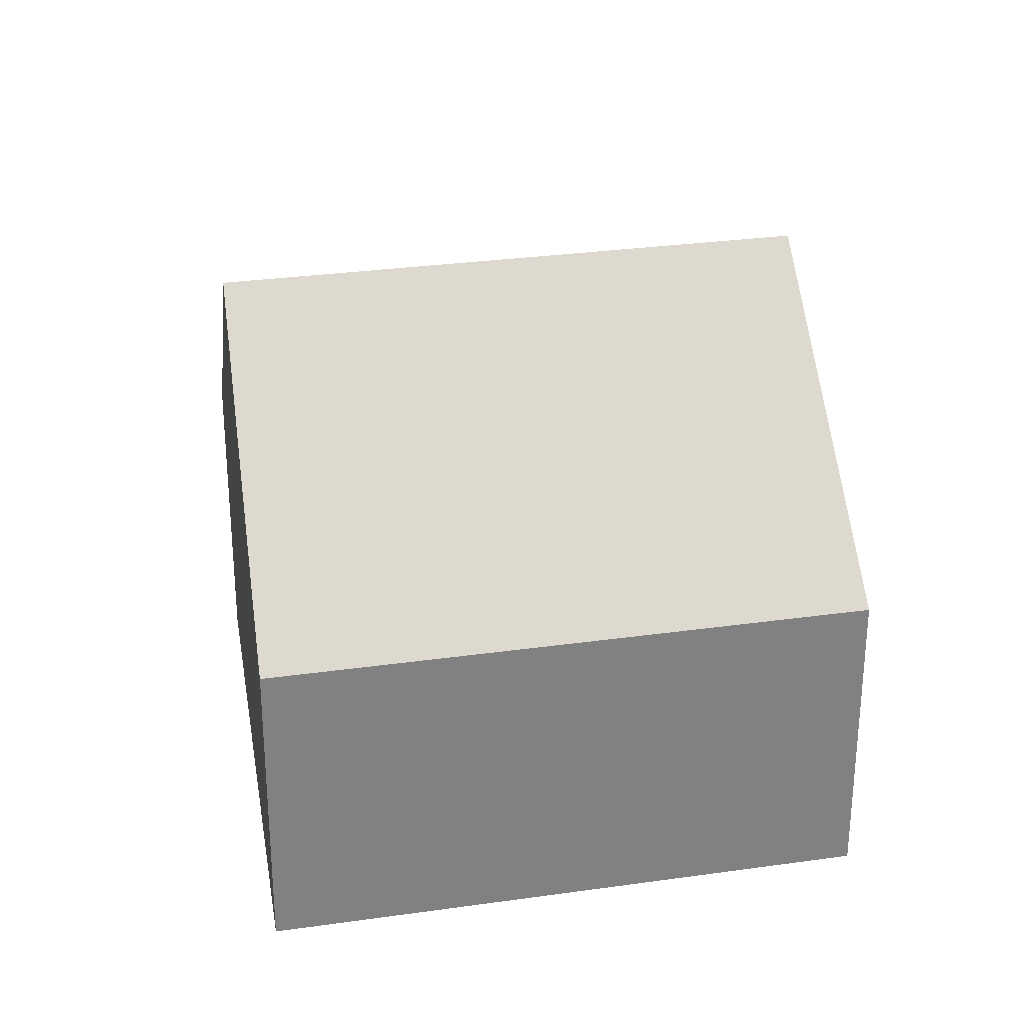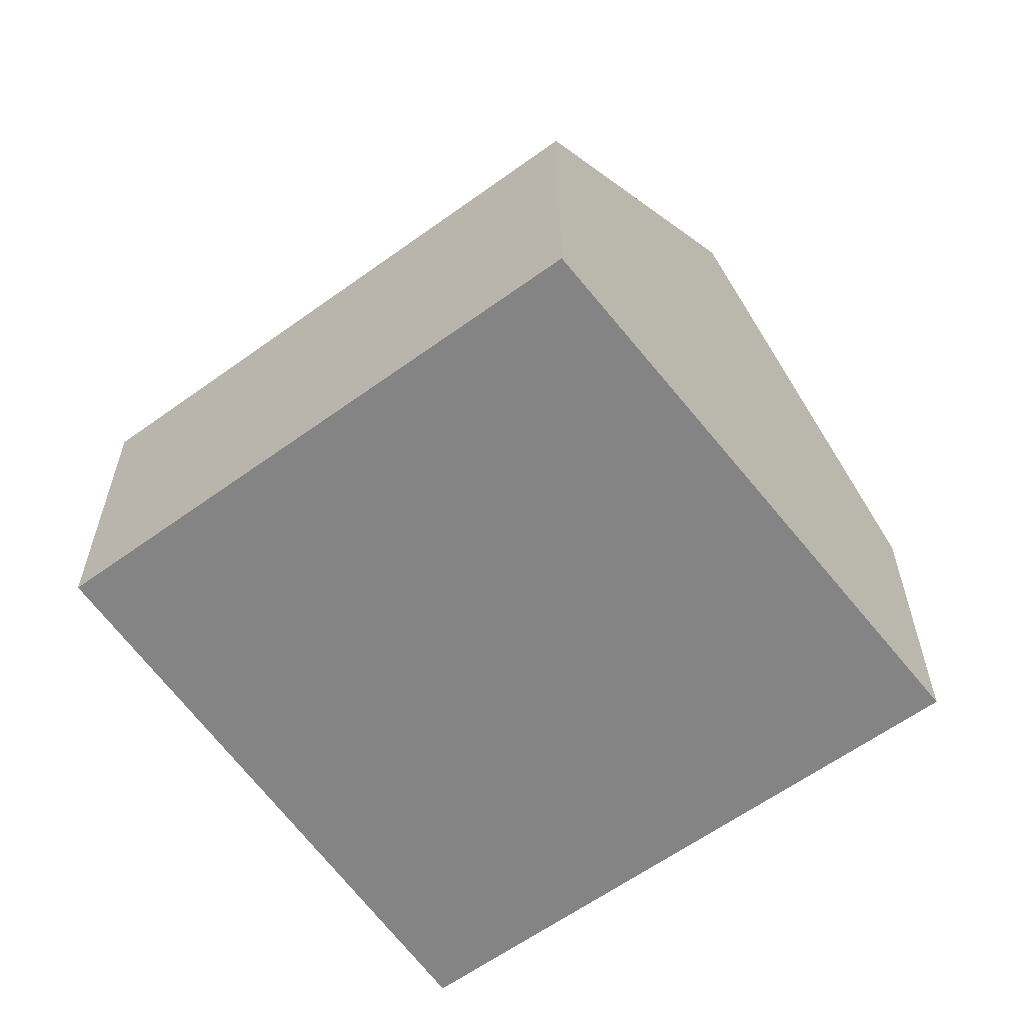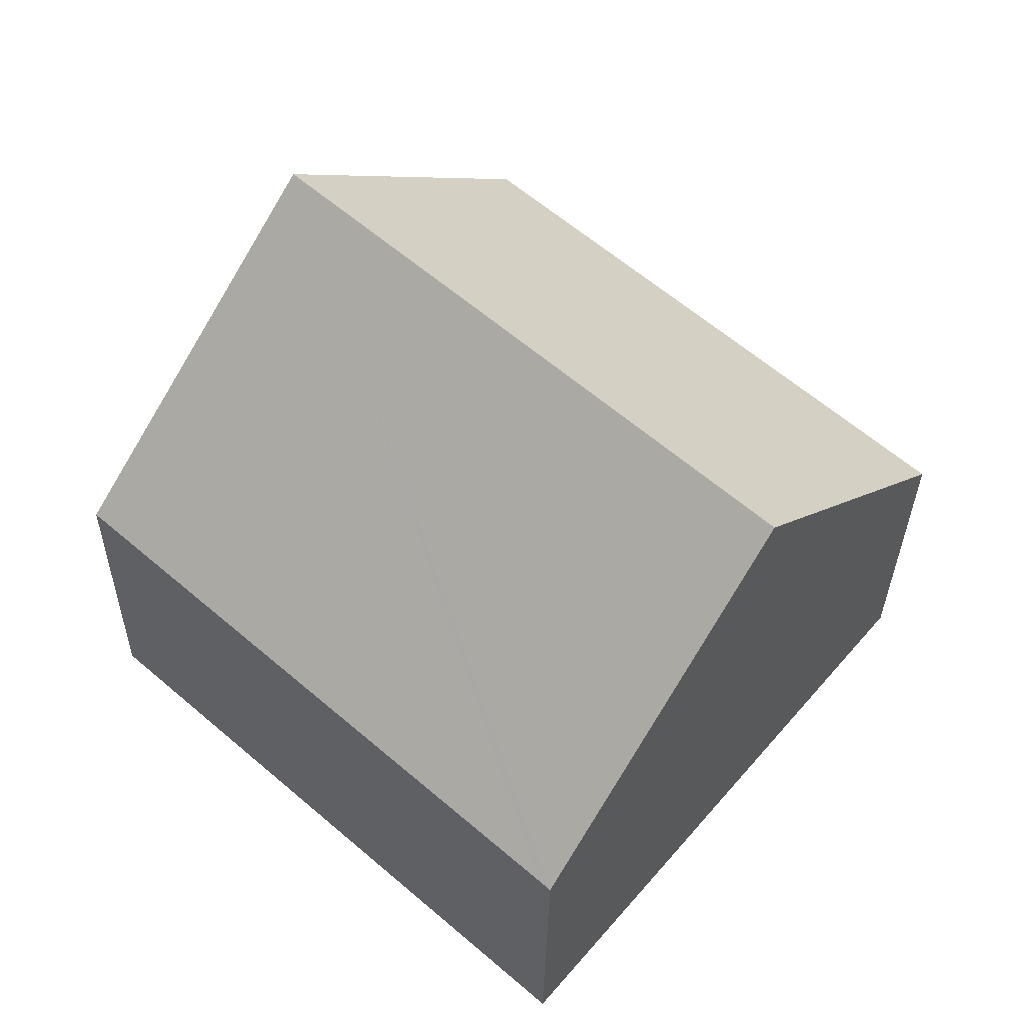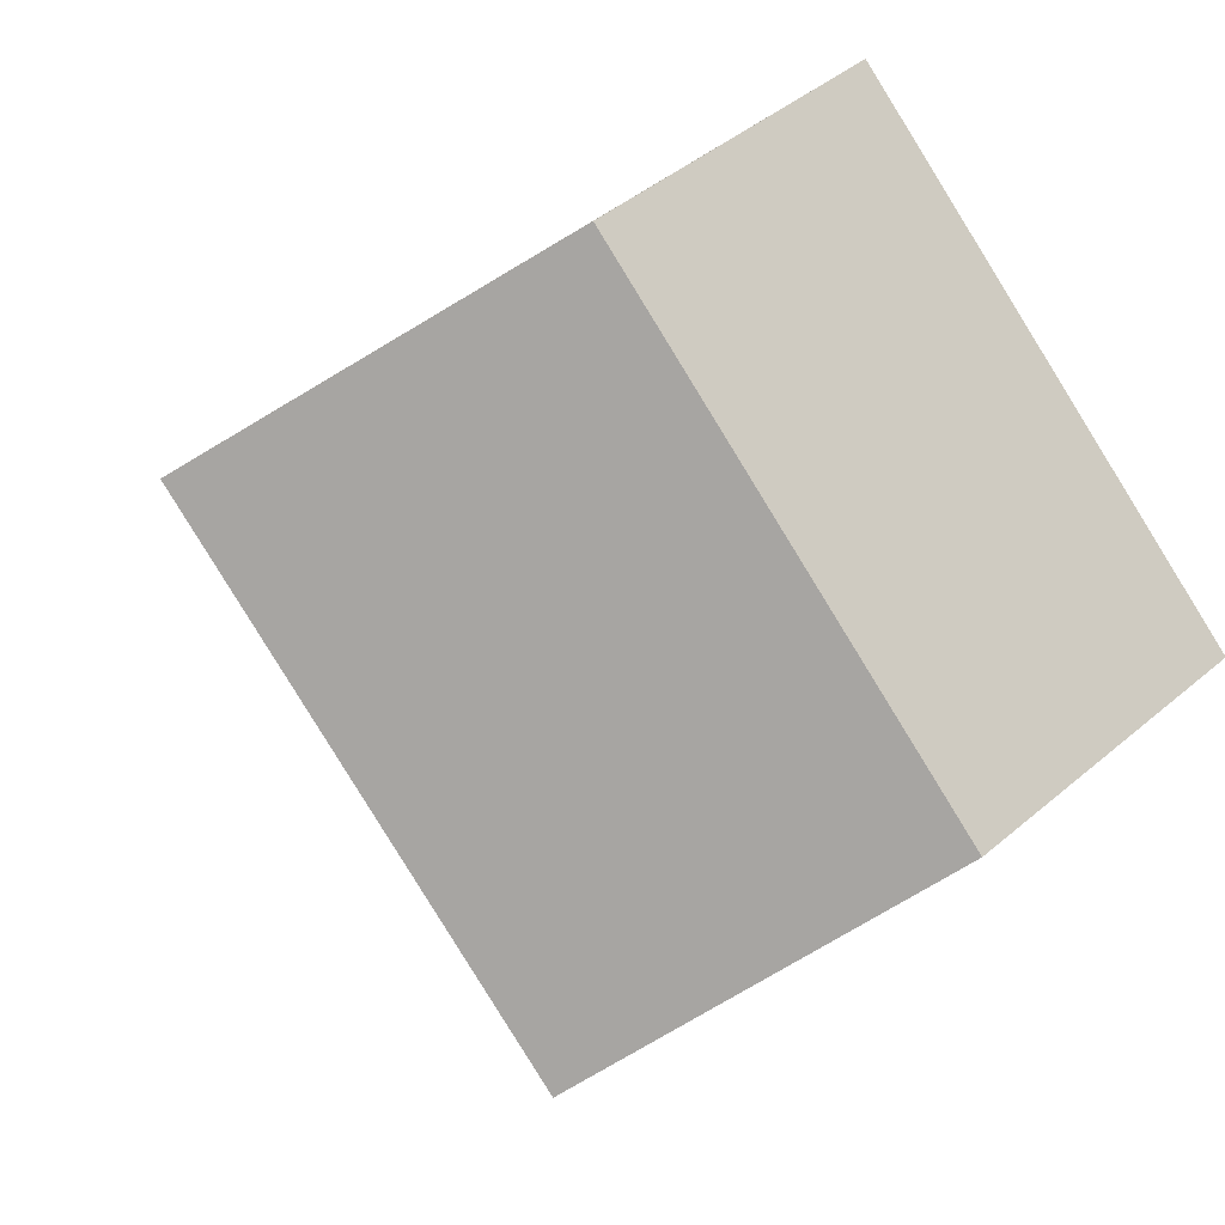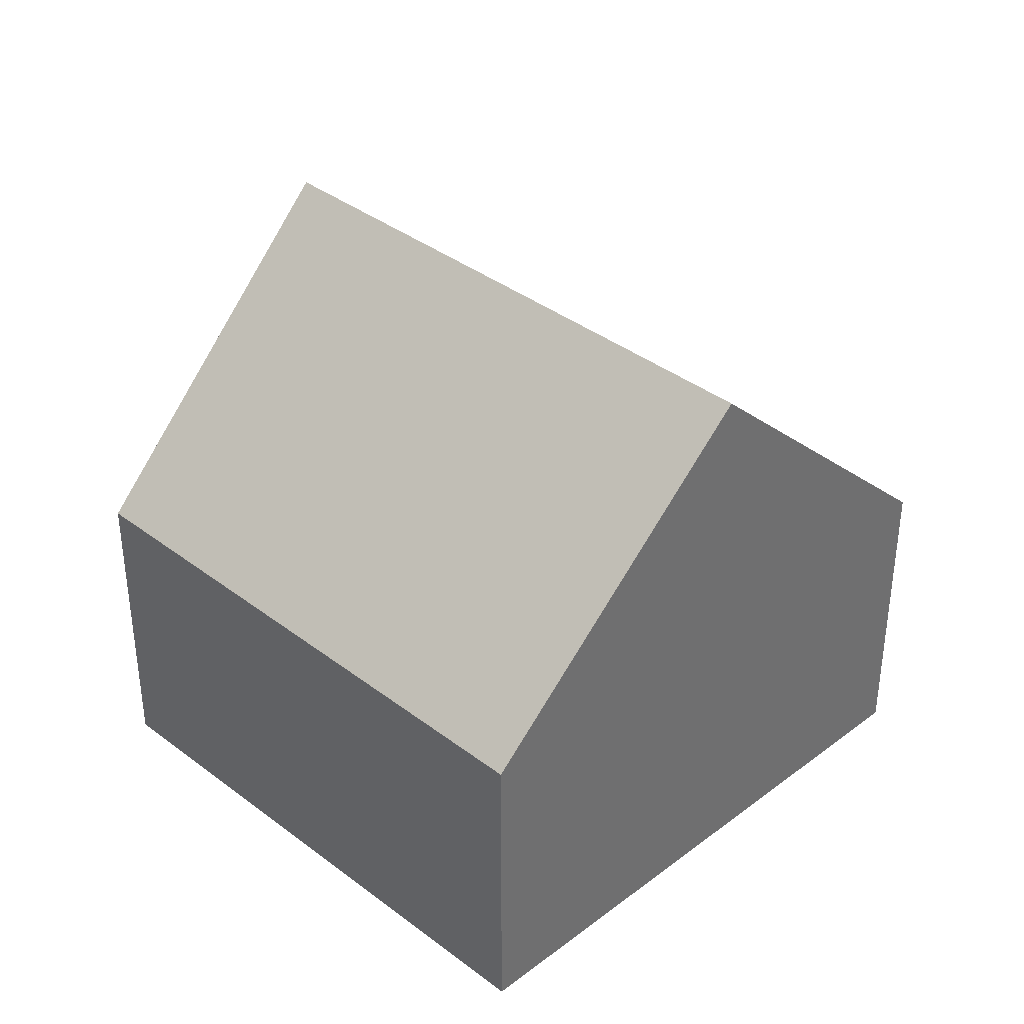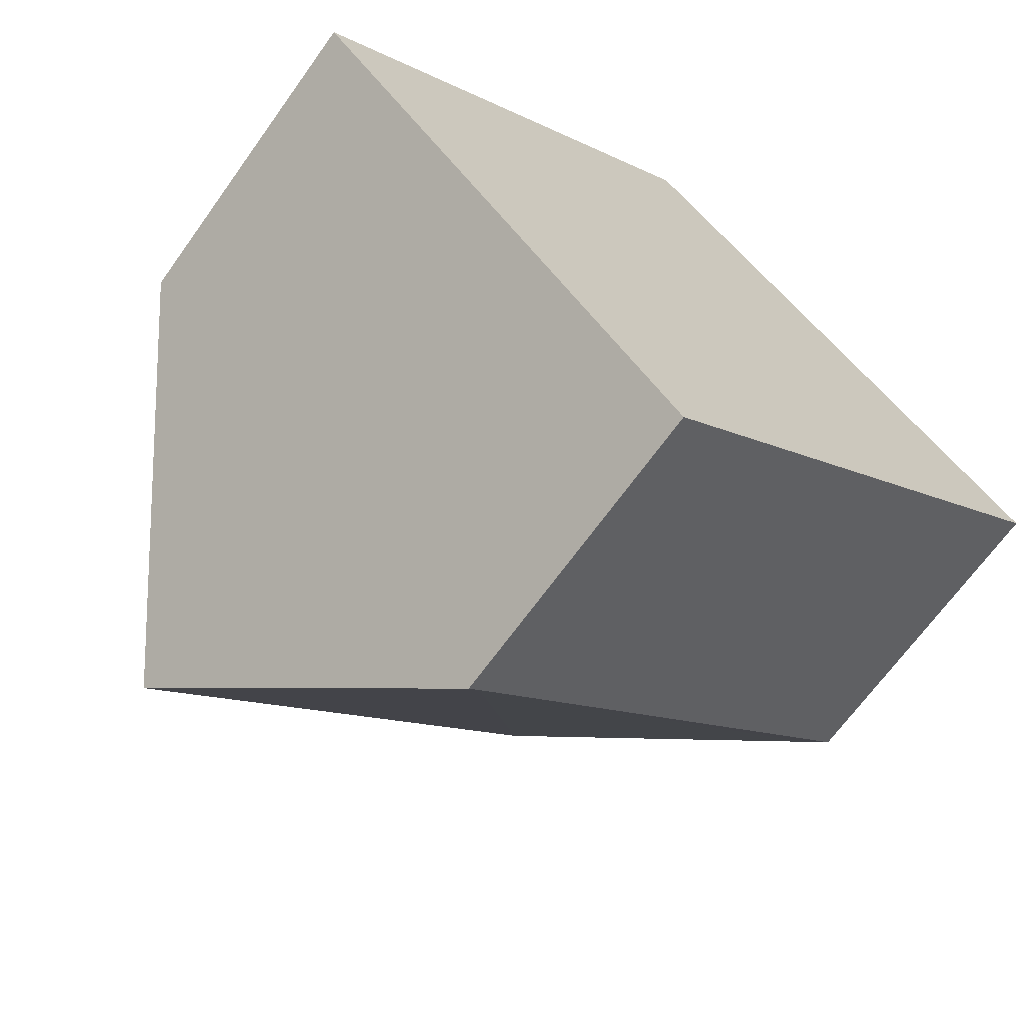
<metadata>
{"format":"obj","ext":"obj","renderer":"f3d","projection":"perspective","resolution":1024,"background":"white","views":[{"elev":29.8,"azim":126.8,"up":"+Y"},{"elev":-61.5,"azim":-5.2,"up":"+Y"},{"elev":-30.8,"azim":179.3,"up":"+Z"},{"elev":44.3,"azim":-134.7,"up":"+Z"},{"elev":38.1,"azim":2.3,"up":"+Y"},{"elev":-67.4,"azim":-35.6,"up":"+Z"}]}
</metadata>
<code>
v  8.606 7.961 2.204
v  3.254 7.031 -3.862
v  2.611 7.961 -3.098
v  5.013 4.491 -5.949
v  5.227 4.181 -6.203
v  5.371 4.181 -6.075
v  11.21 4.452 -0.522
v  11.41 4.181 -0.732
v  0 4.19 2.566e-16
v  5.793 4.174 5.145
v  5.227 3.798e-16 -6.203
v  5.013 3.643e-16 -5.949
v  3.254 2.365e-16 -3.862
v  2.611 1.897e-16 -3.098
v  0 0 0
v  5.793 -3.15e-16 5.145
v  8.606 -1.35e-16 2.204
v  11.21 3.196e-17 -0.522
v  11.41 4.482e-17 -0.732
v  5.371 3.72e-16 -6.075
g defaultobject
f 1 2 3
f 2 1 4
f 4 1 5
f 5 1 6
f 6 1 7
f 6 7 8
f 9 1 3
f 1 9 10
f 2 9 3
f 9 2 4
f 9 4 5
f 9 5 11
f 9 11 12
f 9 12 13
f 9 13 14
f 9 14 15
f 15 10 9
f 10 15 16
f 16 1 10
f 1 16 7
f 7 16 17
f 7 17 18
f 7 18 8
f 8 18 19
f 6 11 5
f 11 6 8
f 11 8 20
f 20 8 19
f 15 17 16
f 17 15 14
f 17 14 18
f 18 14 13
f 18 13 12
f 18 12 19
f 19 12 20
f 20 12 11

</code>
